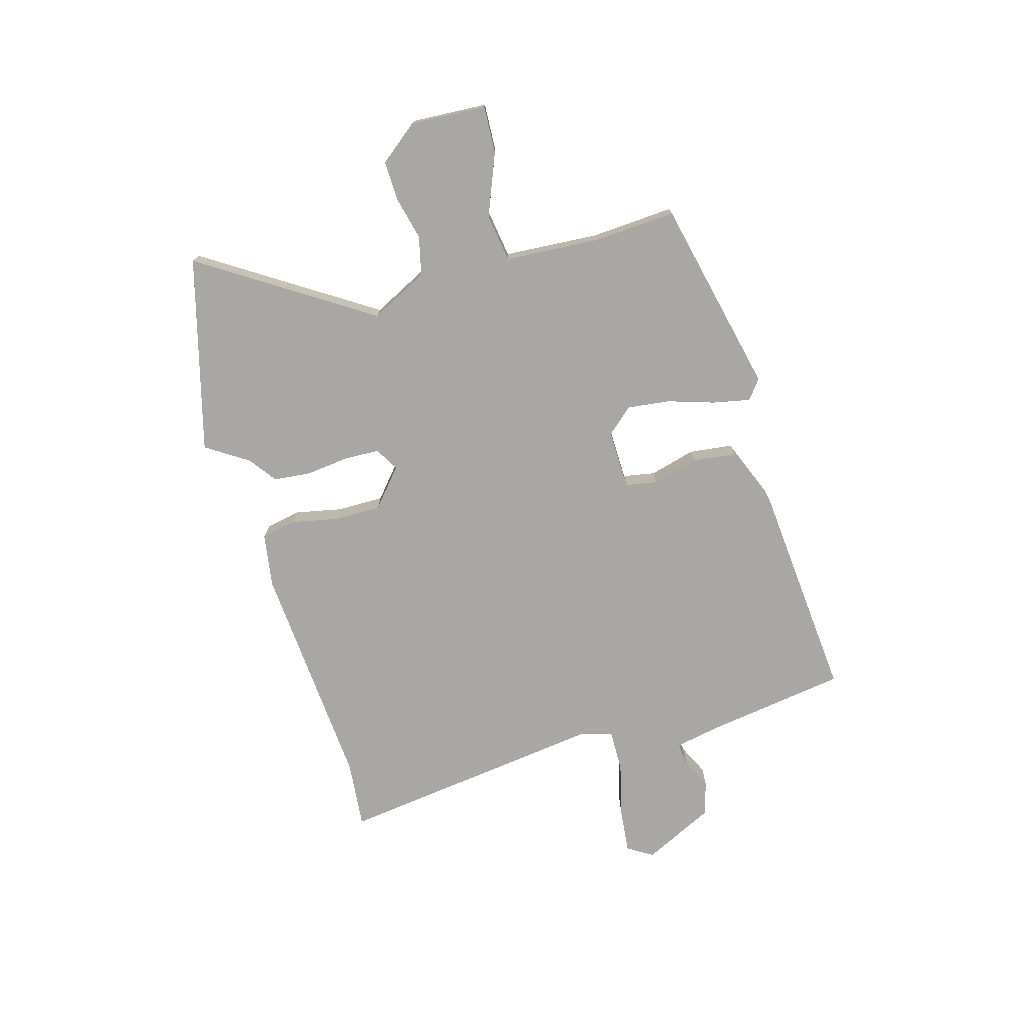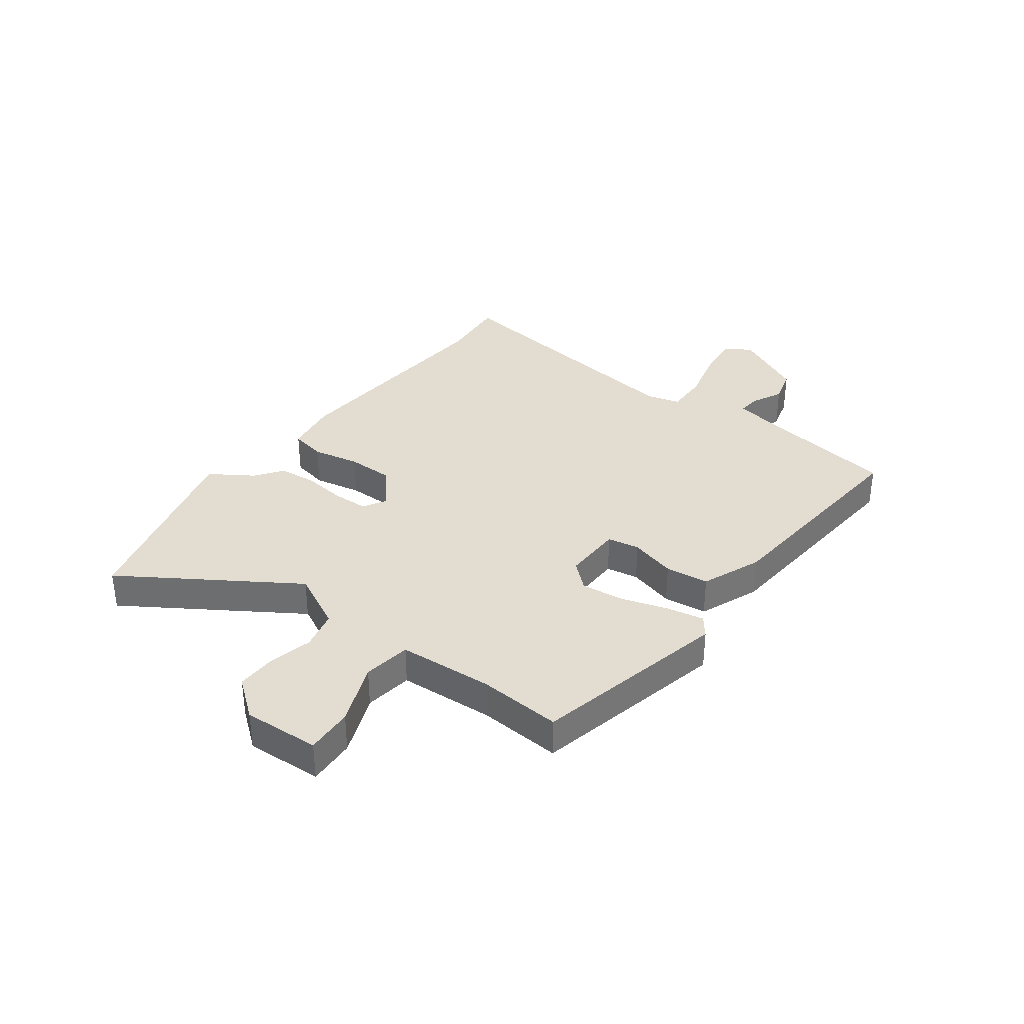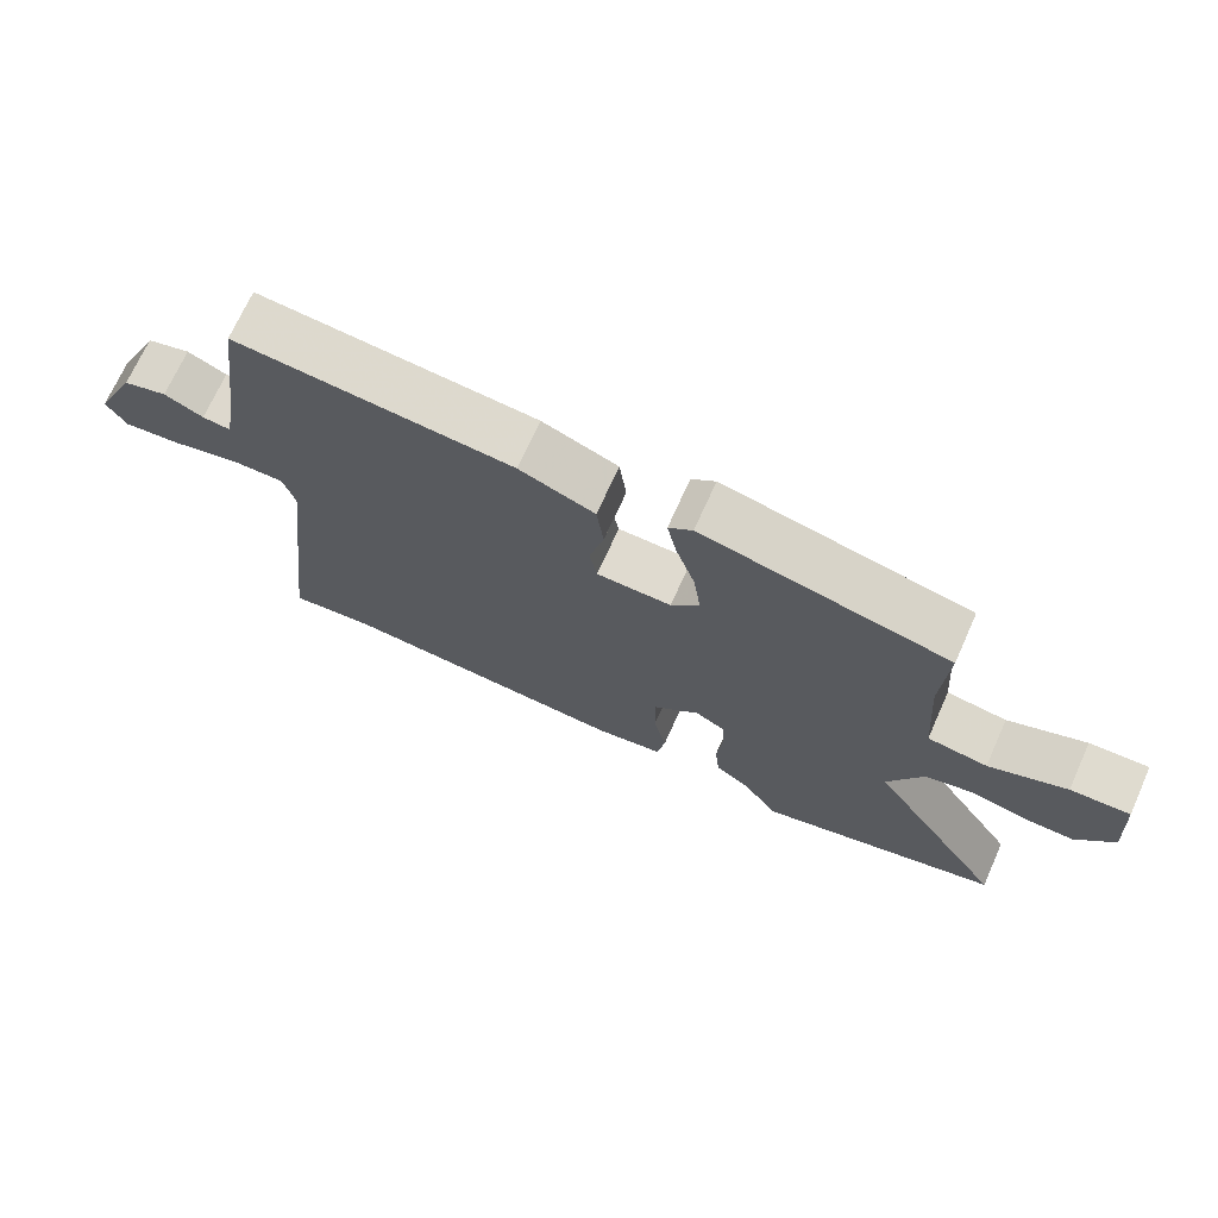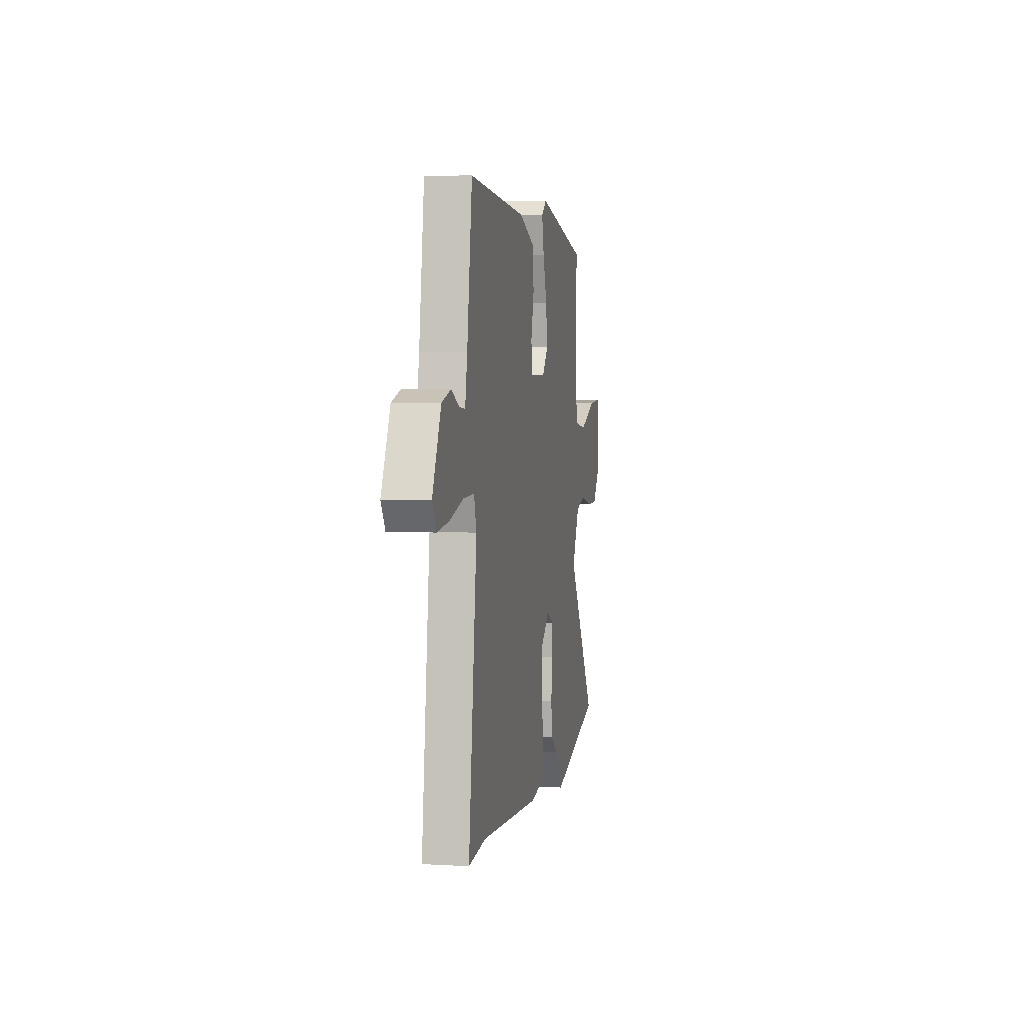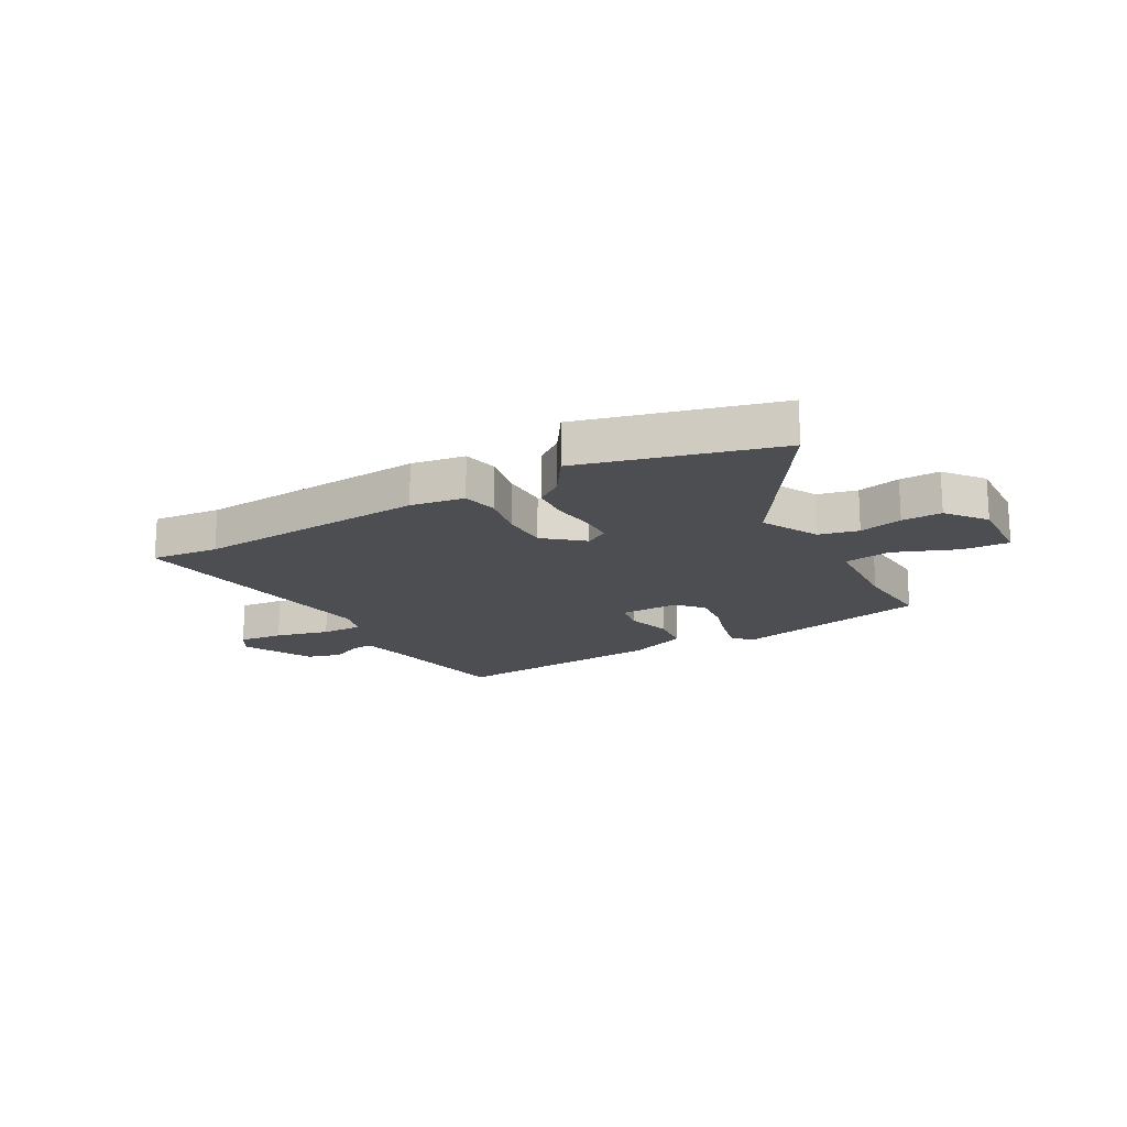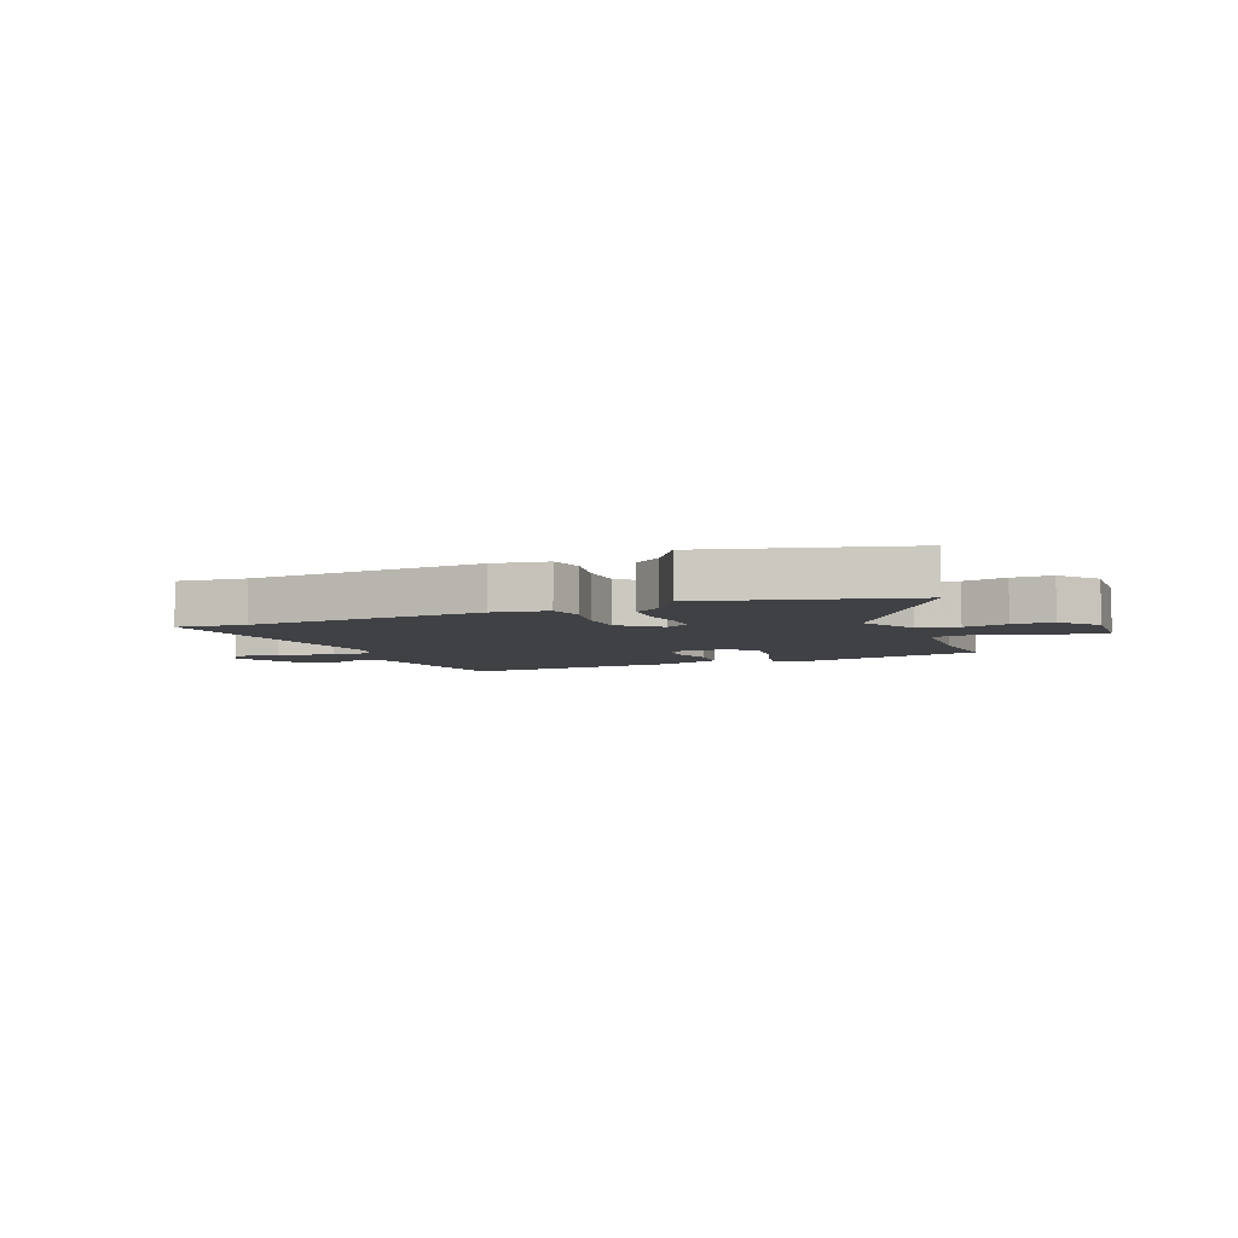
<metadata>
{"format":"obj","ext":"obj","renderer":"f3d","projection":"perspective","resolution":1024,"background":"white","views":[{"elev":-74.5,"azim":-73.5,"up":"+Y"},{"elev":35.3,"azim":-52.6,"up":"+Y"},{"elev":70.7,"azim":-155.8,"up":"+Z"},{"elev":4.2,"azim":100.5,"up":"+Z"},{"elev":-17.1,"azim":-149.9,"up":"+Y"},{"elev":-5.6,"azim":-157.2,"up":"+Y"}]}
</metadata>
<code>
v 0.526 0.07 -0.503
v 0.405 0.07 -0.49
v -0.008 0.07 -0.517
v -0.103 0.07 -0.501
v -0.115 0.07 -0.438
v -0.097 0.07 -0.354
v -0.096 0.07 -0.271
v -0.162 0.07 -0.214
v -0.204 0.07 -0.238
v -0.207 0.07 -0.3
v -0.199 0.07 -0.377
v -0.206 0.07 -0.444
v -0.255 0.07 -0.479
v -0.305 0.07 -0.554
v -0.65 0.07 -0.458
v -0.453 0.07 -0.159
v -0.503 0.07 -0.057
v -0.573 0.07 -0.04
v -0.65 0.07 -0.058
v -0.721 0.07 -0.059
v -0.774 0.07 0.01
v -0.765 0.07 0.145
v -0.681 0.07 0.14
v -0.571 0.07 0.095
v -0.486 0.07 0.107
v -0.473 0.07 0.276
v -0.481 0.07 0.423
v -0.132 0.07 0.499
v -0.098 0.07 0.472
v -0.112 0.07 0.406
v -0.139 0.07 0.324
v -0.149 0.07 0.248
v -0.109 0.07 0.201
v -0.003 0.07 0.202
v 0.008 0.07 0.259
v -0.013 0.07 0.341
v -0.003 0.07 0.418
v 0.104 0.07 0.46
v 0.498 0.07 0.491
v 0.533 0.07 0.24
v 0.548 0.07 0.159
v 0.588 0.07 0.163
v 0.643 0.07 0.189
v 0.705 0.07 0.171
v 0.765 0.07 0.044
v 0.737 0.07 -0.001
v 0.657 0.07 0.008
v 0.561 0.07 0.033
v 0.486 0.07 0.035
v 0.469 0.07 -0.023
v 0.526 0 -0.503
v 0.405 0 -0.49
v -0.008 0 -0.517
v -0.103 0 -0.501
v -0.115 0 -0.438
v -0.097 0 -0.354
v -0.096 0 -0.271
v -0.162 0 -0.214
v -0.204 0 -0.238
v -0.207 0 -0.3
v -0.199 0 -0.377
v -0.206 0 -0.444
v -0.255 0 -0.479
v -0.305 0 -0.554
v -0.65 0 -0.458
v -0.453 0 -0.159
v -0.503 0 -0.057
v -0.573 0 -0.04
v -0.65 0 -0.058
v -0.721 0 -0.059
v -0.774 0 0.01
v -0.765 0 0.145
v -0.681 0 0.14
v -0.571 0 0.095
v -0.486 0 0.107
v -0.473 0 0.276
v -0.481 0 0.423
v -0.132 0 0.499
v -0.098 0 0.472
v -0.112 0 0.406
v -0.139 0 0.324
v -0.149 0 0.248
v -0.109 0 0.201
v -0.003 0 0.202
v 0.008 0 0.259
v -0.013 0 0.341
v -0.003 0 0.418
v 0.104 0 0.46
v 0.498 0 0.491
v 0.533 0 0.24
v 0.548 0 0.159
v 0.588 0 0.163
v 0.643 0 0.189
v 0.705 0 0.171
v 0.765 0 0.044
v 0.737 0 -0.001
v 0.657 0 0.008
v 0.561 0 0.033
v 0.486 0 0.035
v 0.469 0 -0.023
f 46 47 48
f 45 46 48
f 44 45 48
f 43 44 48
f 42 43 48
f 41 42 48 49
f 40 41 49
f 40 49 50
f 39 40 50
f 38 39 50
f 37 38 50
f 36 37 50
f 35 36 50
f 29 30 31
f 28 29 31
f 27 28 31
f 26 27 31
f 25 26 31 32
f 22 23 24
f 21 22 24
f 20 21 24
f 19 20 24
f 18 19 24
f 17 18 24 25
f 25 32 33
f 17 25 33
f 16 17 33
f 13 14 15 16
f 12 13 16
f 11 12 16
f 10 11 16
f 4 5 6
f 3 4 6
f 2 3 6
f 1 2 6
f 50 1 6
f 35 50 6
f 34 35 6
f 9 10 16
f 16 33 34
f 9 16 34
f 8 9 34
f 34 6 7
f 7 8 34
f 98 97 96
f 98 96 95
f 98 95 94
f 98 94 93
f 98 93 92
f 99 98 92 91
f 99 91 90
f 100 99 90
f 100 90 89
f 100 89 88
f 100 88 87
f 100 87 86
f 100 86 85
f 81 80 79
f 81 79 78
f 81 78 77
f 81 77 76
f 82 81 76 75
f 74 73 72
f 74 72 71
f 74 71 70
f 74 70 69
f 74 69 68
f 75 74 68 67
f 83 82 75
f 83 75 67
f 83 67 66
f 66 65 64 63
f 66 63 62
f 66 62 61
f 66 61 60
f 56 55 54
f 56 54 53
f 56 53 52
f 56 52 51
f 56 51 100
f 56 100 85
f 56 85 84
f 66 60 59
f 84 83 66
f 84 66 59
f 84 59 58
f 57 56 84
f 84 58 57
f 1 51 52 2
f 2 52 53 3
f 3 53 54 4
f 4 54 55 5
f 5 55 56 6
f 6 56 57 7
f 7 57 58 8
f 8 58 59 9
f 9 59 60 10
f 10 60 61 11
f 11 61 62 12
f 12 62 63 13
f 13 63 64 14
f 14 64 65 15
f 15 65 66 16
f 16 66 67 17
f 17 67 68 18
f 18 68 69 19
f 19 69 70 20
f 20 70 71 21
f 21 71 72 22
f 22 72 73 23
f 23 73 74 24
f 24 74 75 25
f 25 75 76 26
f 26 76 77 27
f 27 77 78 28
f 28 78 79 29
f 29 79 80 30
f 30 80 81 31
f 31 81 82 32
f 32 82 83 33
f 33 83 84 34
f 34 84 85 35
f 35 85 86 36
f 36 86 87 37
f 37 87 88 38
f 38 88 89 39
f 39 89 90 40
f 40 90 91 41
f 41 91 92 42
f 42 92 93 43
f 43 93 94 44
f 44 94 95 45
f 45 95 96 46
f 46 96 97 47
f 47 97 98 48
f 48 98 99 49
f 49 99 100 50
f 50 100 51 1

</code>
